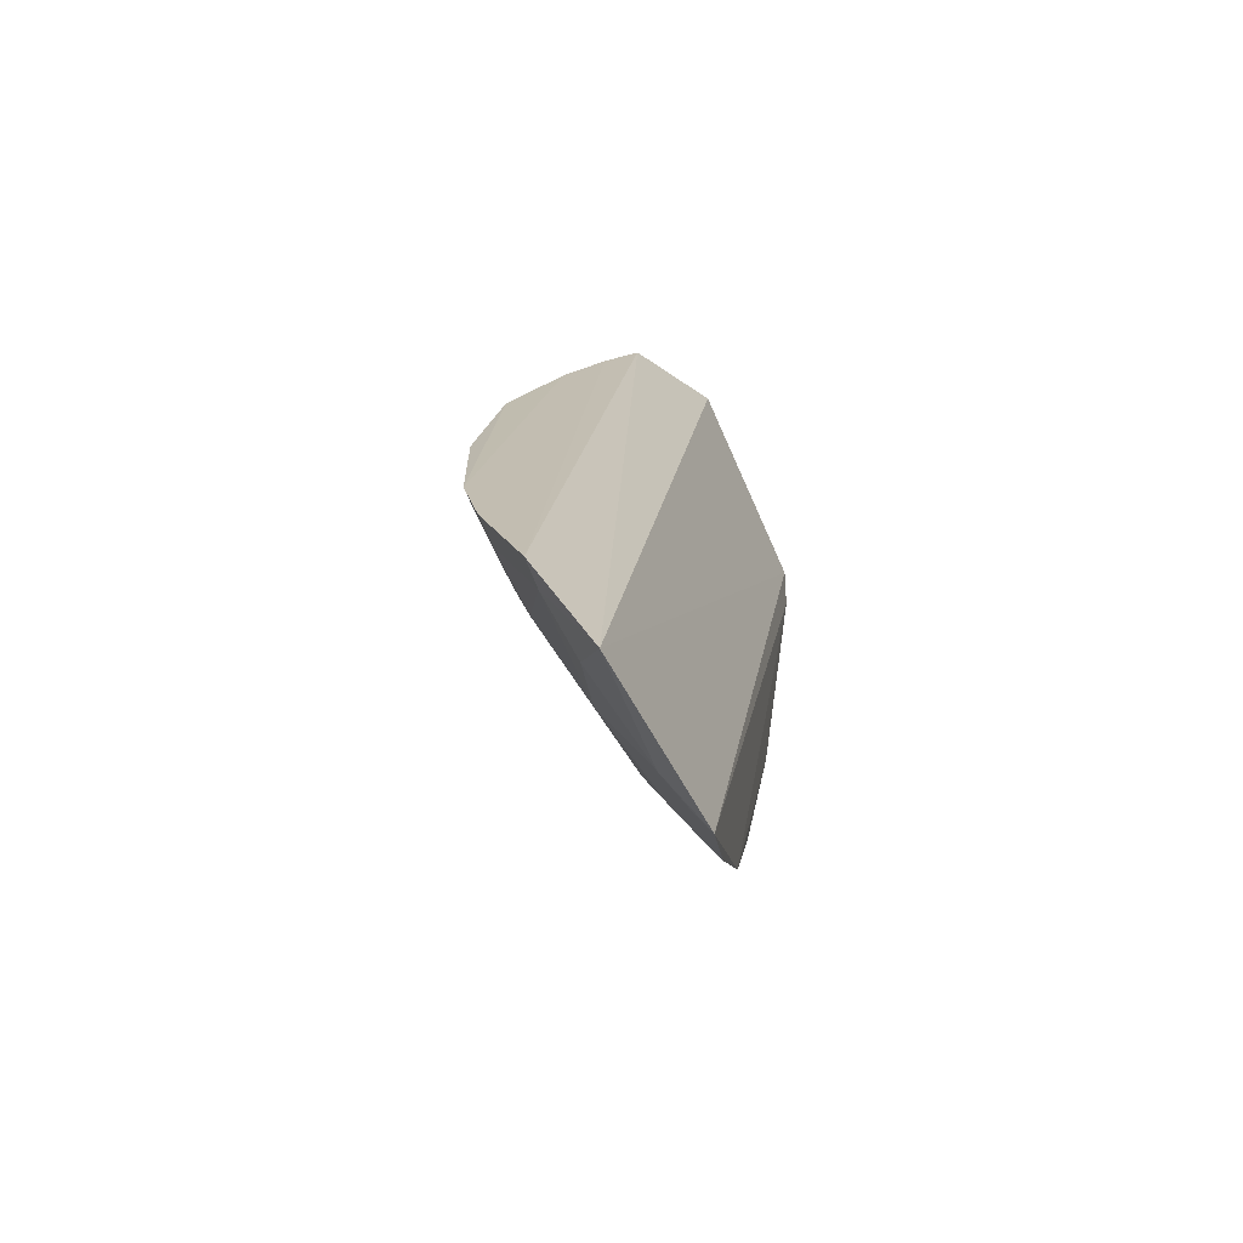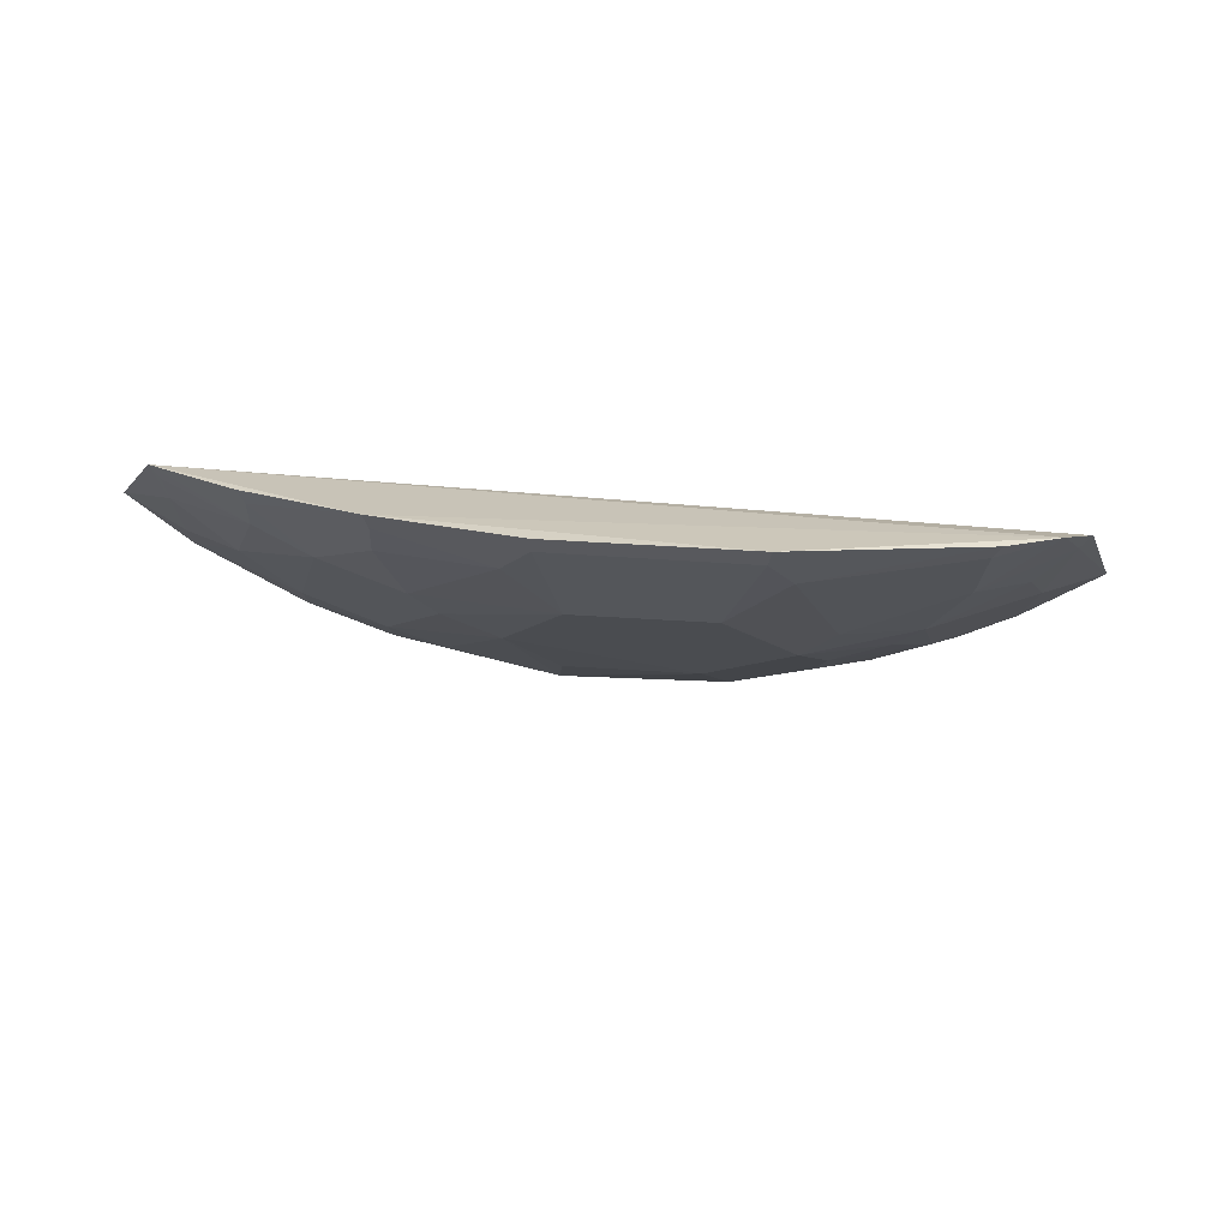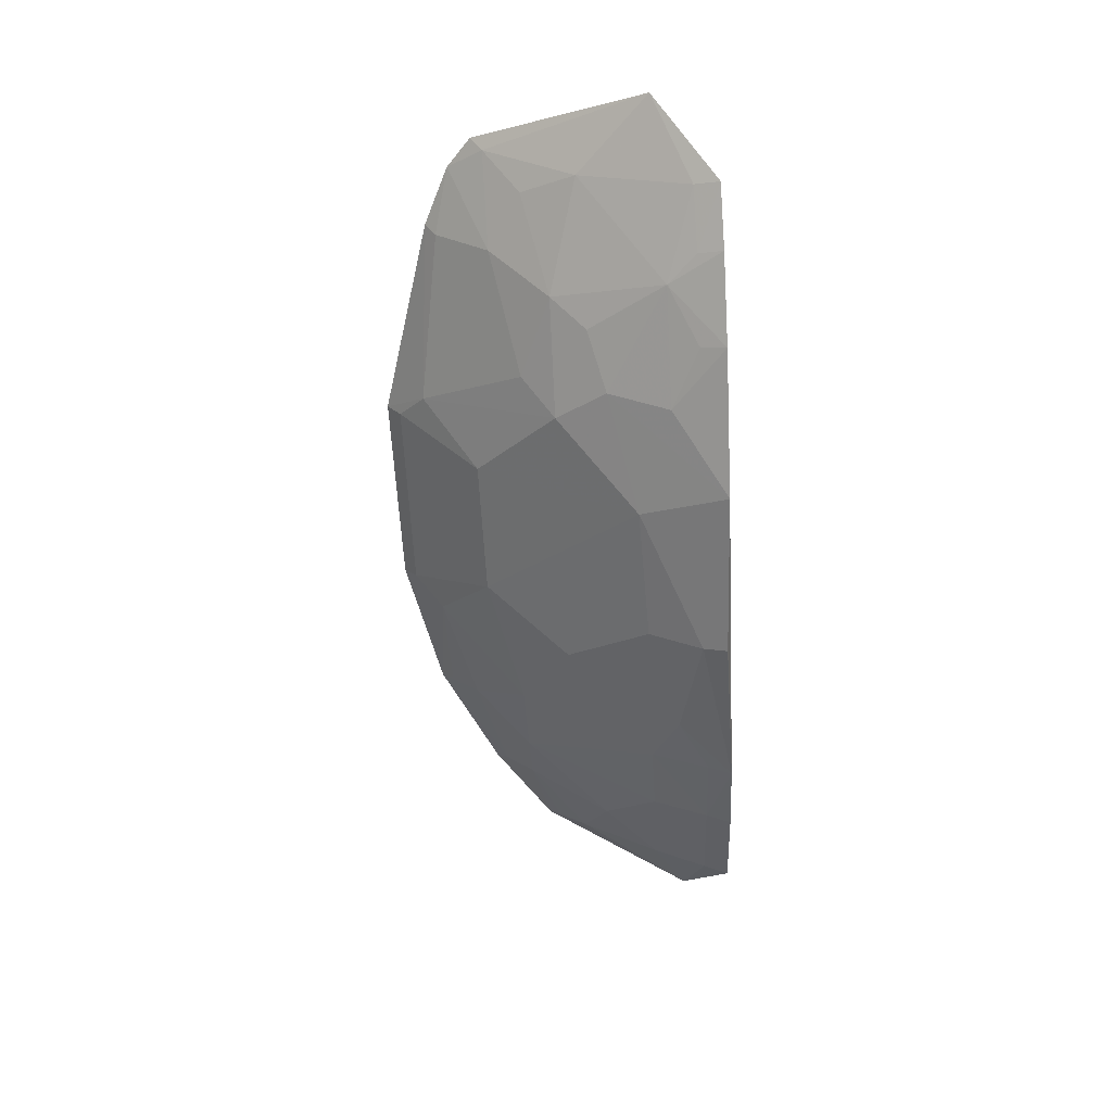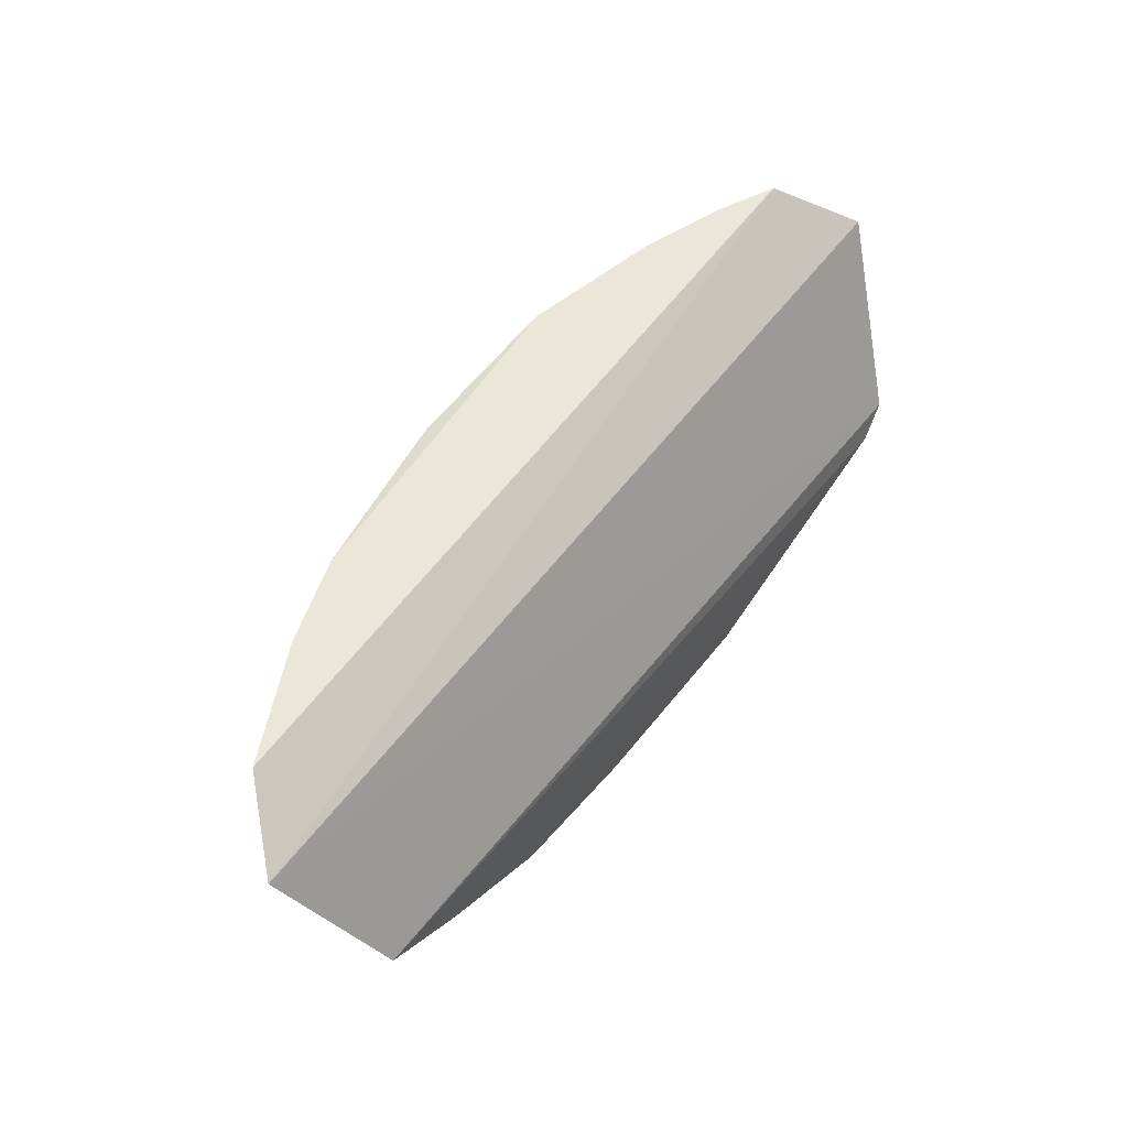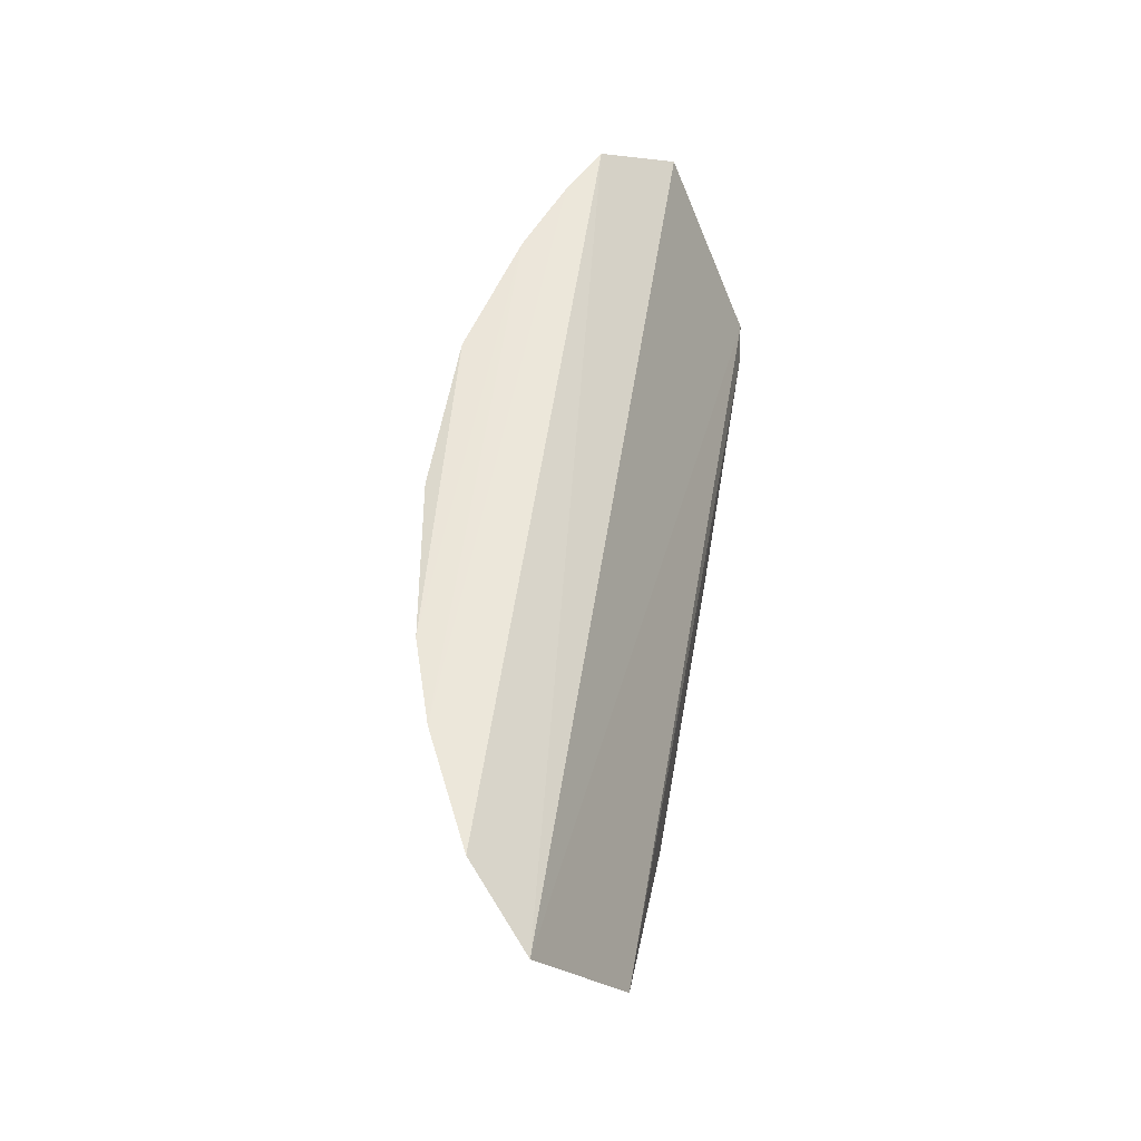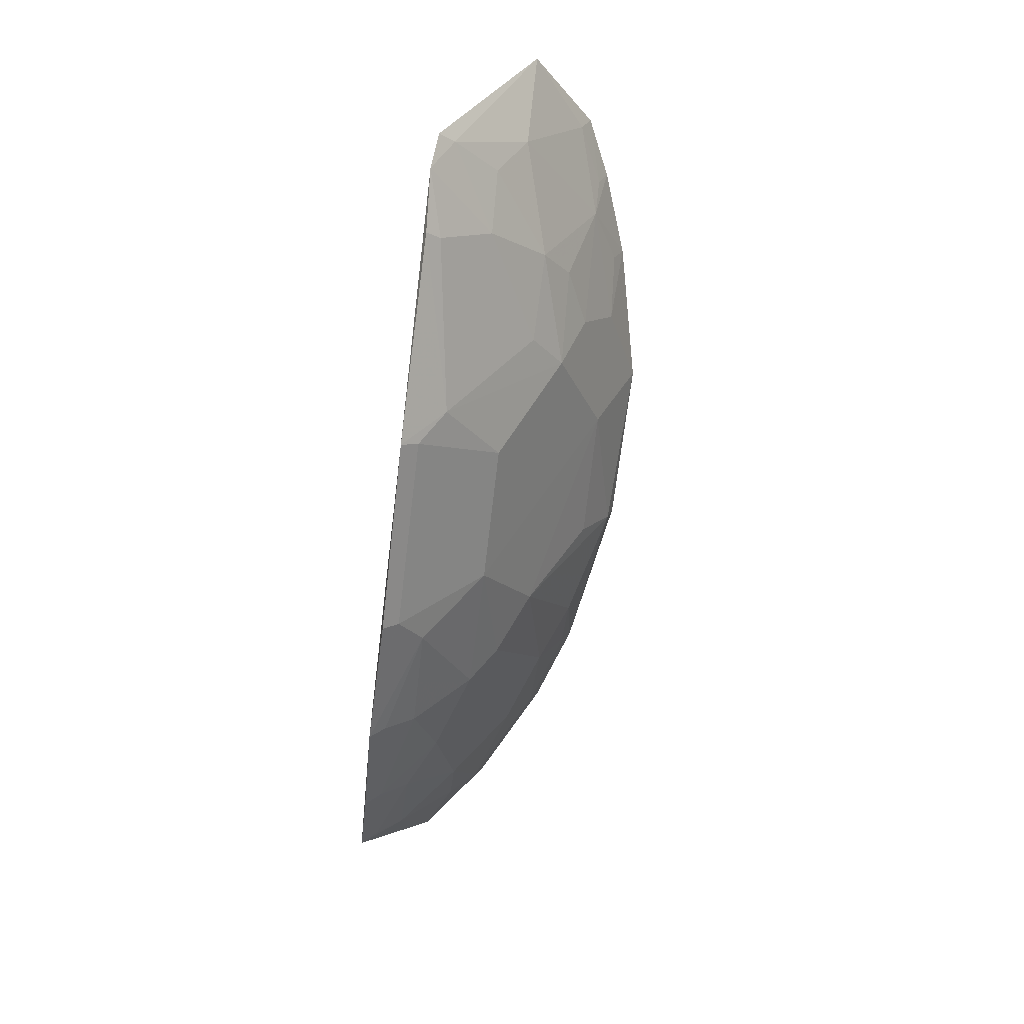
<metadata>
{"format":"obj","ext":"obj","renderer":"f3d","projection":"perspective","resolution":1024,"background":"white","views":[{"elev":17.0,"azim":98.1,"up":"+Z"},{"elev":-70.2,"azim":176.8,"up":"+Z"},{"elev":-61.3,"azim":-87.0,"up":"+Y"},{"elev":55.8,"azim":127.4,"up":"+Z"},{"elev":54.1,"azim":100.2,"up":"+Z"},{"elev":-69.1,"azim":-96.6,"up":"+Z"}]}
</metadata>
<code>
v 0.03509 -0.06195 0.04665
v 0.03975 -0.05694 0.0429
v -0.03608 -0.0589 0.04176
v -0.008054 -0.05117 0.01888
v 0.01892 -0.05452 0.02477
v -0.03117 -0.05154 0.02764
v -0.03072 -0.06439 0.04664
v 0.02988 -0.05881 0.03598
v 0.03534 -0.05092 0.03049
v 0.005654 -0.07071 0.04436
v -0.01198 -0.06383 0.03344
v 0.03453 -0.05886 0.04032
v 0.01936 -0.0509 0.02142
v 0.02795 -0.05453 0.02925
v 0.01459 -0.06124 0.03126
v 0.01921 -0.06883 0.04665
v -0.02362 -0.05254 0.02433
v -0.007987 -0.07136 0.04656
v -0.02115 -0.06127 0.03348
v 0.03471 -0.06123 0.04462
v 0.03452 -0.05436 0.03385
v 0.007877 -0.05243 0.02001
v -0.02877 -0.05118 0.02559
v 0.02847 -0.051 0.0259
v 0.02342 -0.05675 0.02922
v 0.009983 -0.06367 0.0334
v -0.02609 -0.06649 0.04669
v 0.01904 -0.06576 0.04014
v -0.01008 -0.05448 0.02229
v -0.00533 -0.0681 0.03968
v 0.005655 -0.07123 0.04627
v -0.02997 -0.05878 0.03593
v -0.01446 -0.06107 0.03084
v 0.02602 -0.06649 0.04667
v 0.03462 -0.05221 0.0314
v 0.01002 -0.05452 0.02234
v 0.007978 -0.05118 0.01895
v -0.02413 -0.05139 0.02345
v -0.02349 -0.05658 0.02872
v 0.02791 -0.05229 0.02687
v 0.01676 -0.05908 0.02917
v -0.01934 -0.06884 0.04668
v 0.0257 -0.0634 0.04025
v 0.01462 -0.06804 0.0424
v -0.005588 -0.05916 0.02669
v -0.0147 -0.06566 0.03757
v 0.005544 -0.06823 0.04011
v -0.03035 -0.06362 0.04467
v -0.03051 -0.05284 0.0286
v 0.0257 -0.06572 0.04466
v 0.01891 -0.05216 0.02245
v 0.005591 -0.05916 0.02674
v -0.02809 -0.0565 0.0315
v -0.02334 -0.06566 0.04243
v 0.01904 -0.06803 0.04477
v -0.007904 -0.05252 0.02003
v -0.01423 -0.06827 0.04241
v -0.01922 -0.06363 0.03625
v -0.02572 -0.06574 0.04474
v -0.01912 -0.06801 0.0447
f 6 3 2
f 7 1 2
f 7 2 3
f 9 6 2
f 20 12 2
f 20 2 1
f 20 8 12
f 21 9 2
f 21 2 12
f 21 12 8
f 21 8 14
f 23 13 4
f 23 6 9
f 23 9 13
f 24 13 9
f 24 9 14
f 25 14 8
f 27 1 7
f 28 26 15
f 30 10 18
f 31 18 10
f 31 10 16
f 31 16 18
f 33 11 19
f 33 29 11
f 33 17 29
f 34 20 1
f 34 1 27
f 35 21 14
f 35 14 9
f 35 9 21
f 36 22 13
f 37 22 4
f 37 4 13
f 37 13 22
f 38 23 4
f 38 17 23
f 38 29 17
f 38 4 29
f 39 23 17
f 39 33 19
f 39 17 33
f 40 5 13
f 40 13 24
f 40 25 5
f 40 24 14
f 40 14 25
f 41 5 25
f 41 36 5
f 41 28 15
f 41 25 28
f 42 18 16
f 42 34 27
f 42 16 34
f 43 28 25
f 43 25 8
f 43 8 20
f 44 16 10
f 44 10 26
f 44 26 28
f 45 11 29
f 45 30 11
f 46 30 18
f 46 11 30
f 47 30 26
f 47 26 10
f 47 10 30
f 48 7 3
f 48 3 32
f 49 32 3
f 49 3 6
f 49 6 23
f 49 23 39
f 50 34 16
f 50 28 43
f 50 43 20
f 50 20 34
f 51 36 13
f 51 13 5
f 51 5 36
f 52 15 26
f 52 26 30
f 52 30 45
f 52 45 22
f 52 22 36
f 52 41 15
f 52 36 41
f 53 39 19
f 53 19 32
f 53 49 39
f 53 32 49
f 54 42 27
f 54 48 32
f 54 32 19
f 55 44 28
f 55 16 44
f 55 50 16
f 55 28 50
f 56 45 29
f 56 29 4
f 56 4 22
f 56 22 45
f 57 46 18
f 57 18 42
f 57 54 46
f 58 19 11
f 58 11 46
f 58 54 19
f 58 46 54
f 59 27 7
f 59 7 48
f 59 54 27
f 59 48 54
f 60 57 42
f 60 42 54
f 60 54 57

</code>
